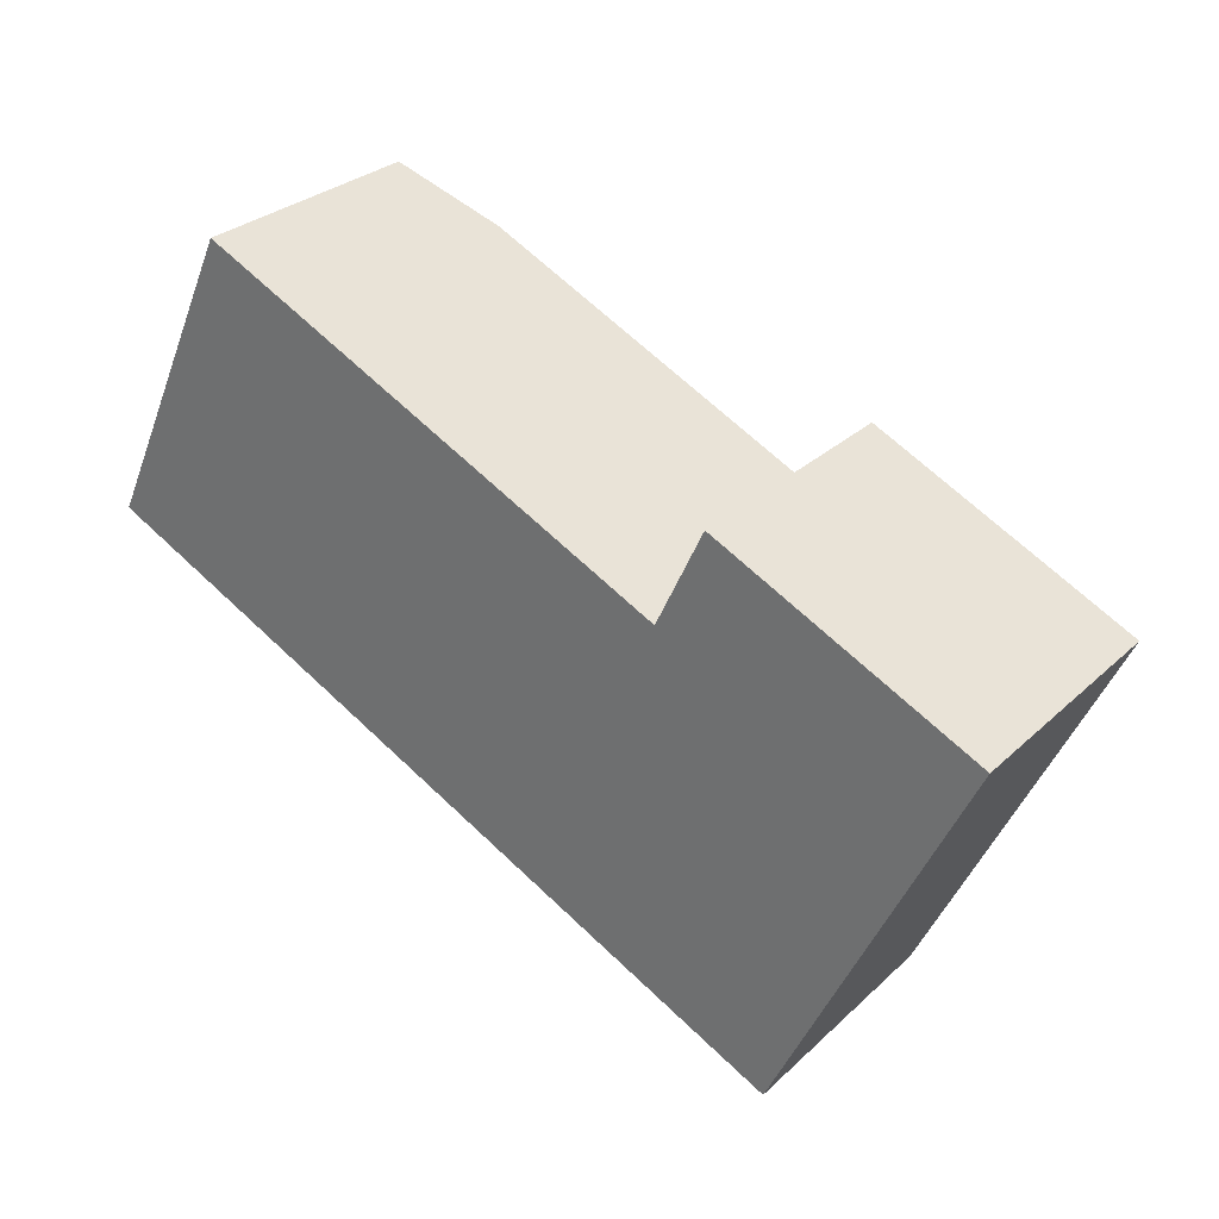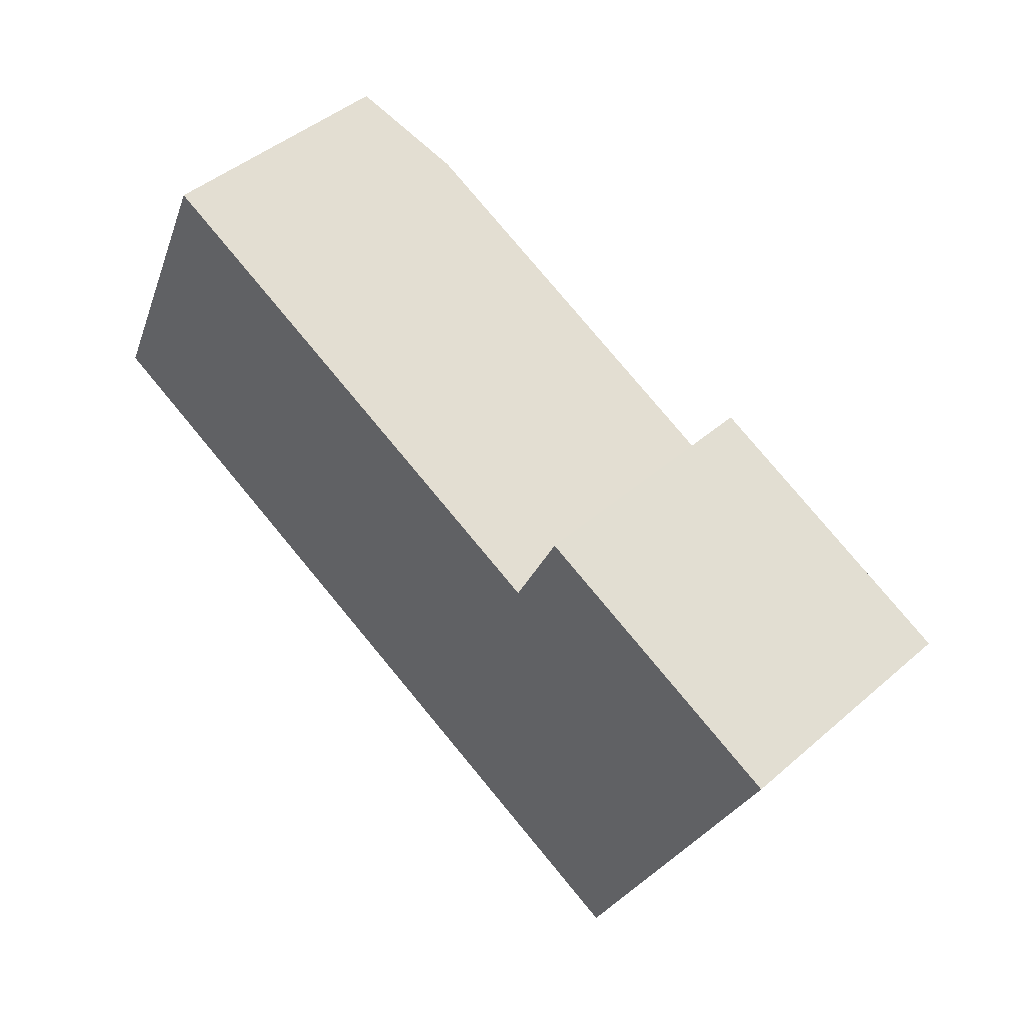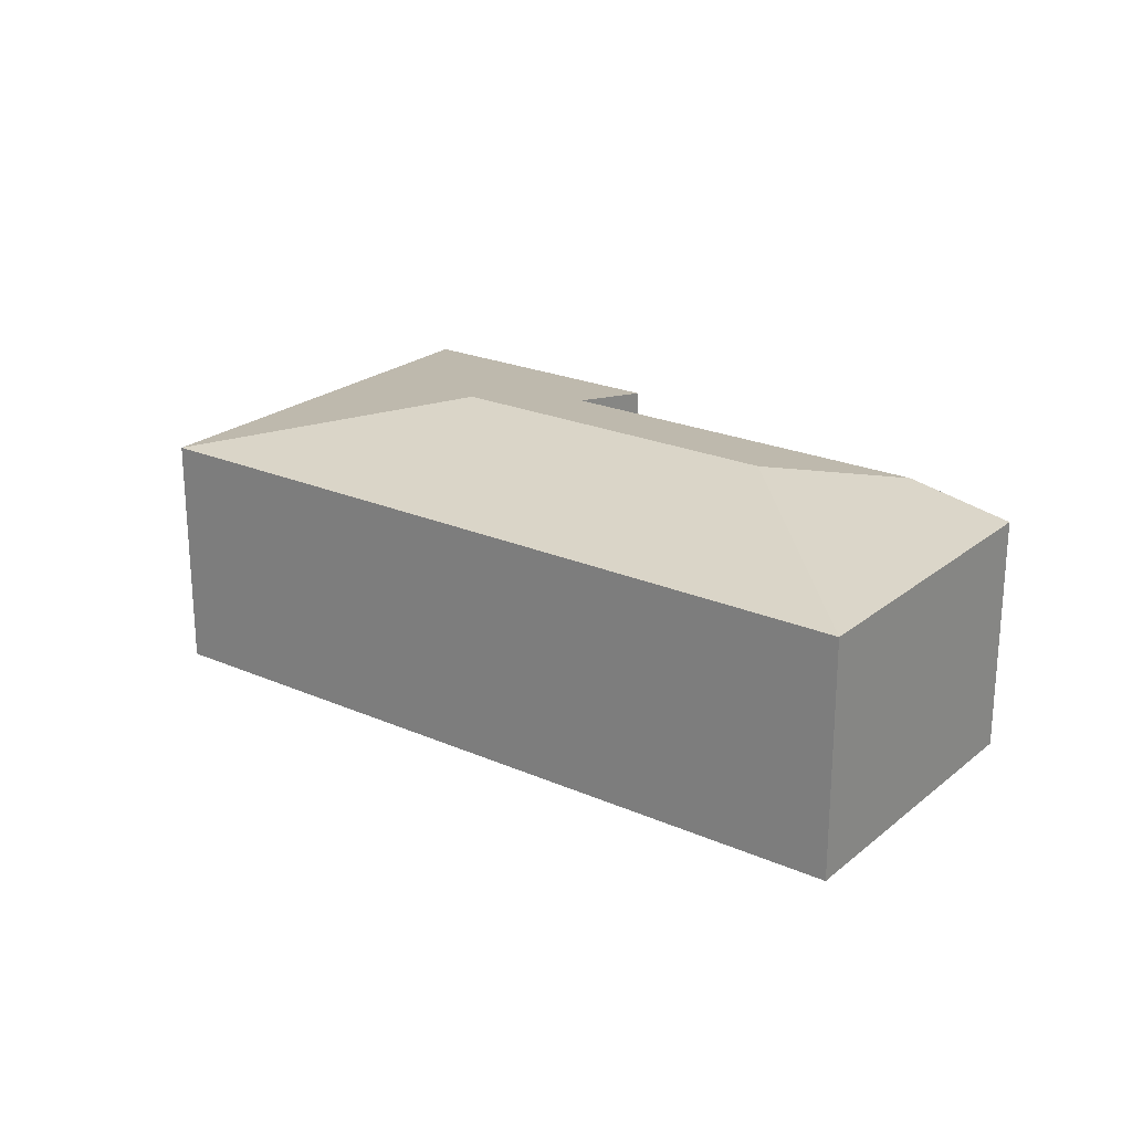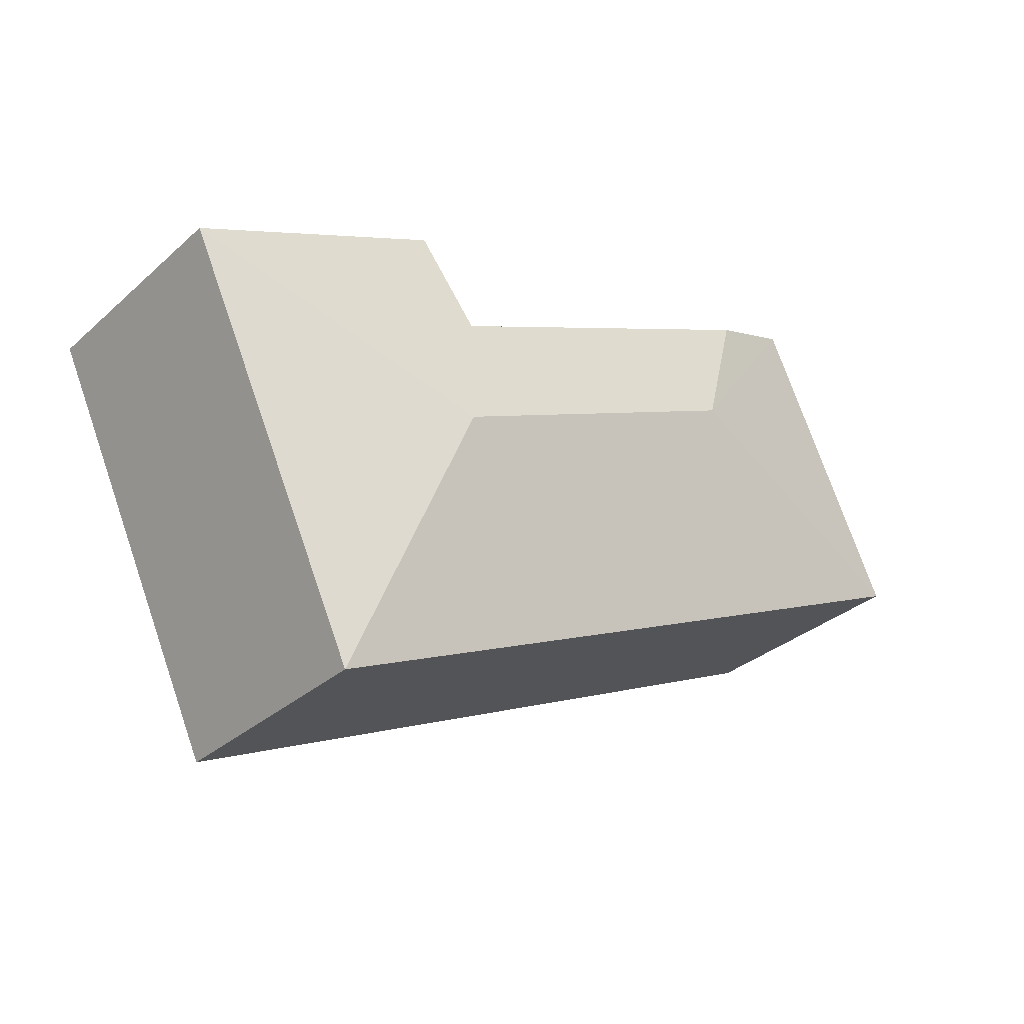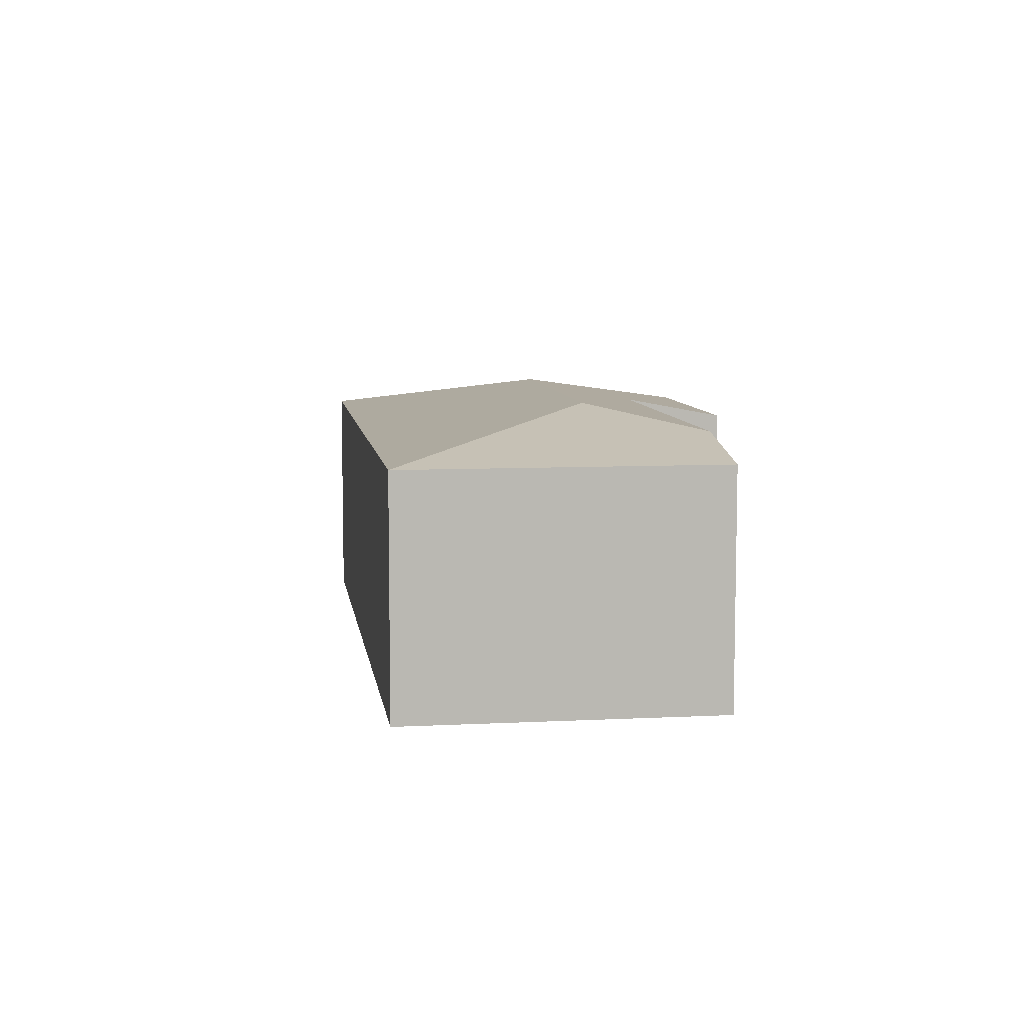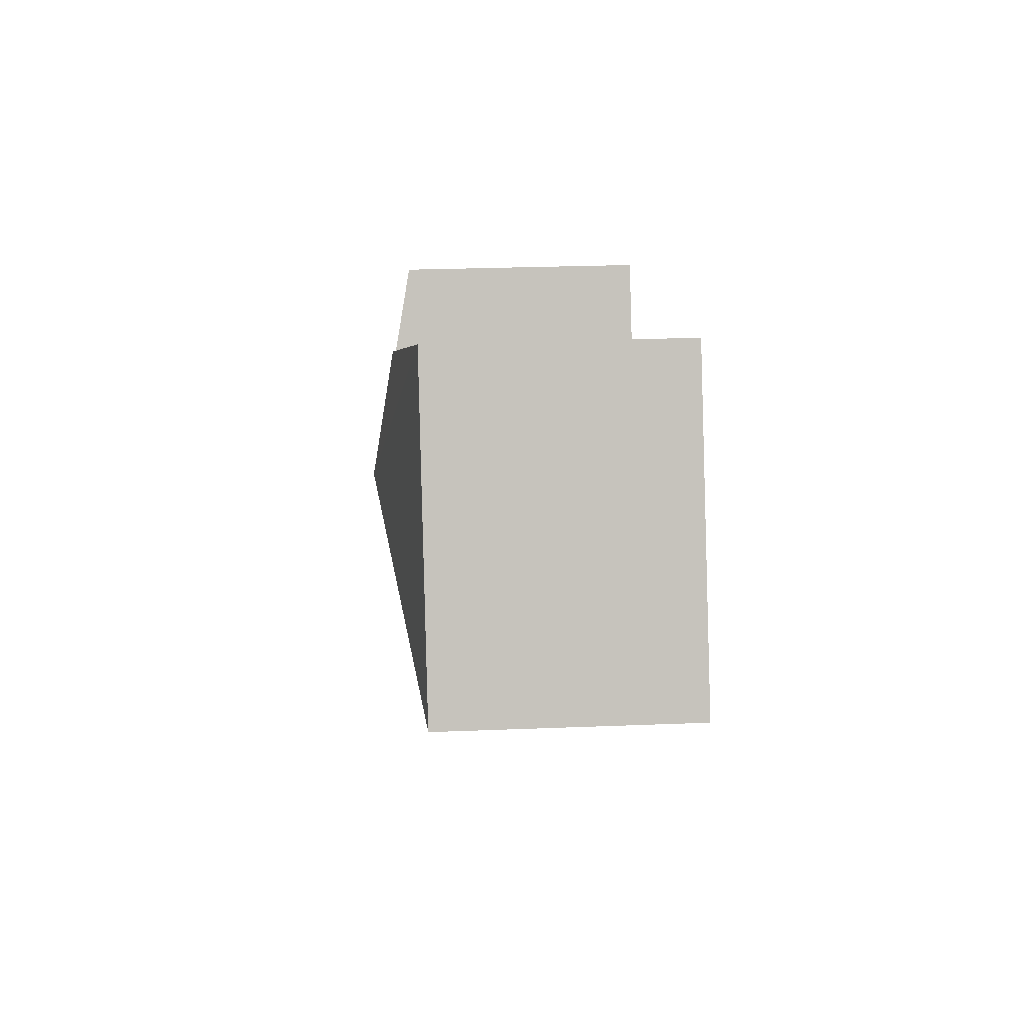
<metadata>
{"format":"obj","ext":"obj","renderer":"f3d","projection":"perspective","resolution":1024,"background":"white","views":[{"elev":29.4,"azim":36.9,"up":"+Z"},{"elev":45.4,"azim":45.2,"up":"+Z"},{"elev":23.0,"azim":-118.4,"up":"+Y"},{"elev":-32.2,"azim":140.7,"up":"+Z"},{"elev":7.9,"azim":-73.1,"up":"+Y"},{"elev":26.4,"azim":-93.6,"up":"+Z"}]}
</metadata>
<code>
v  3.672 4.043 3.886
v  9.331 4.043 1.25
v  4.491 4.366 1.636
v  9.518 4.366 -0.705
v  10.04 3.722 2.78
v  14.01 3.722 0.932
v  11.63 3.722 -4.18
v  11.15 3.722 -5.196
v  10.96 3.722 -5.108
v  0 3.722 2.279e-16
v  2.142 3.722 4.598
v  2.142 -2.815e-16 4.598
v  9.331 -7.654e-17 1.25
v  3.672 -2.379e-16 3.886
v  10.04 -1.702e-16 2.78
v  14.01 -5.707e-17 0.932
v  0 0 0
v  11.63 2.56e-16 -4.18
v  11.15 3.182e-16 -5.196
v  10.96 3.128e-16 -5.108
g defaultobject
f 1 2 3
f 4 3 2
f 5 4 2
f 6 4 5
f 7 4 6
f 4 7 8
f 3 9 10
f 9 3 4
f 9 4 8
f 11 3 10
f 3 11 1
f 12 1 11
f 1 12 2
f 2 12 13
f 13 12 14
f 15 6 5
f 6 15 16
f 13 5 2
f 5 13 15
f 17 11 10
f 11 17 12
f 16 7 6
f 7 16 18
f 7 18 8
f 8 18 19
f 19 9 8
f 9 19 10
f 10 19 17
f 17 19 20
f 15 18 16
f 18 15 19
f 19 15 20
f 20 15 13
f 20 13 17
f 17 13 14
f 17 14 12

</code>
